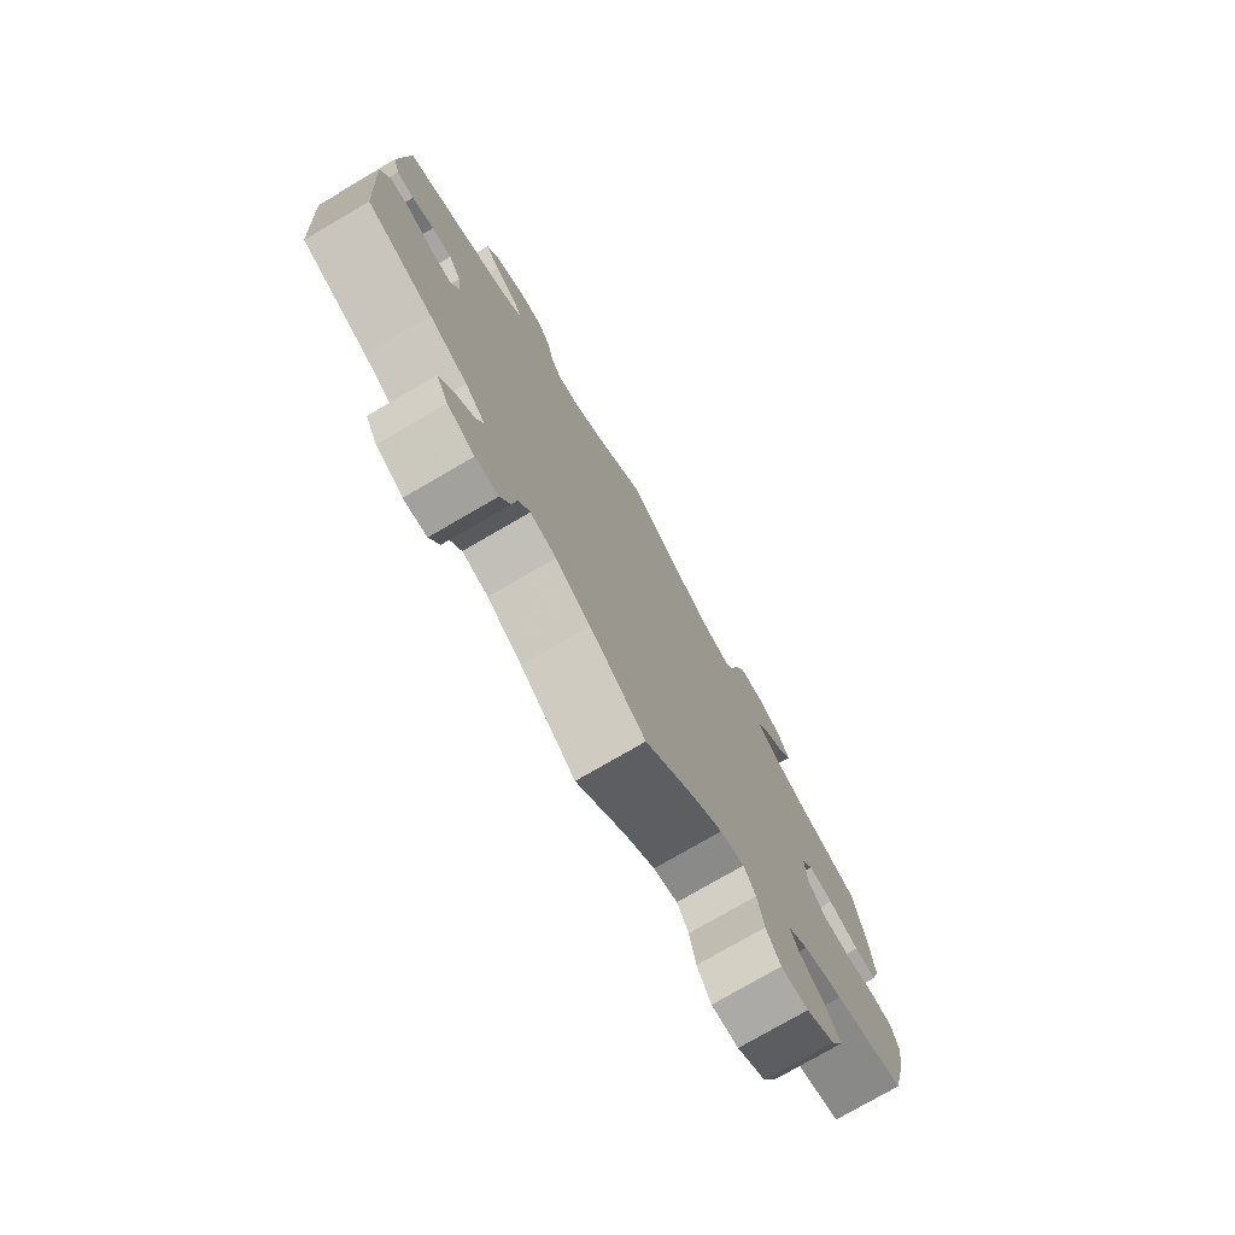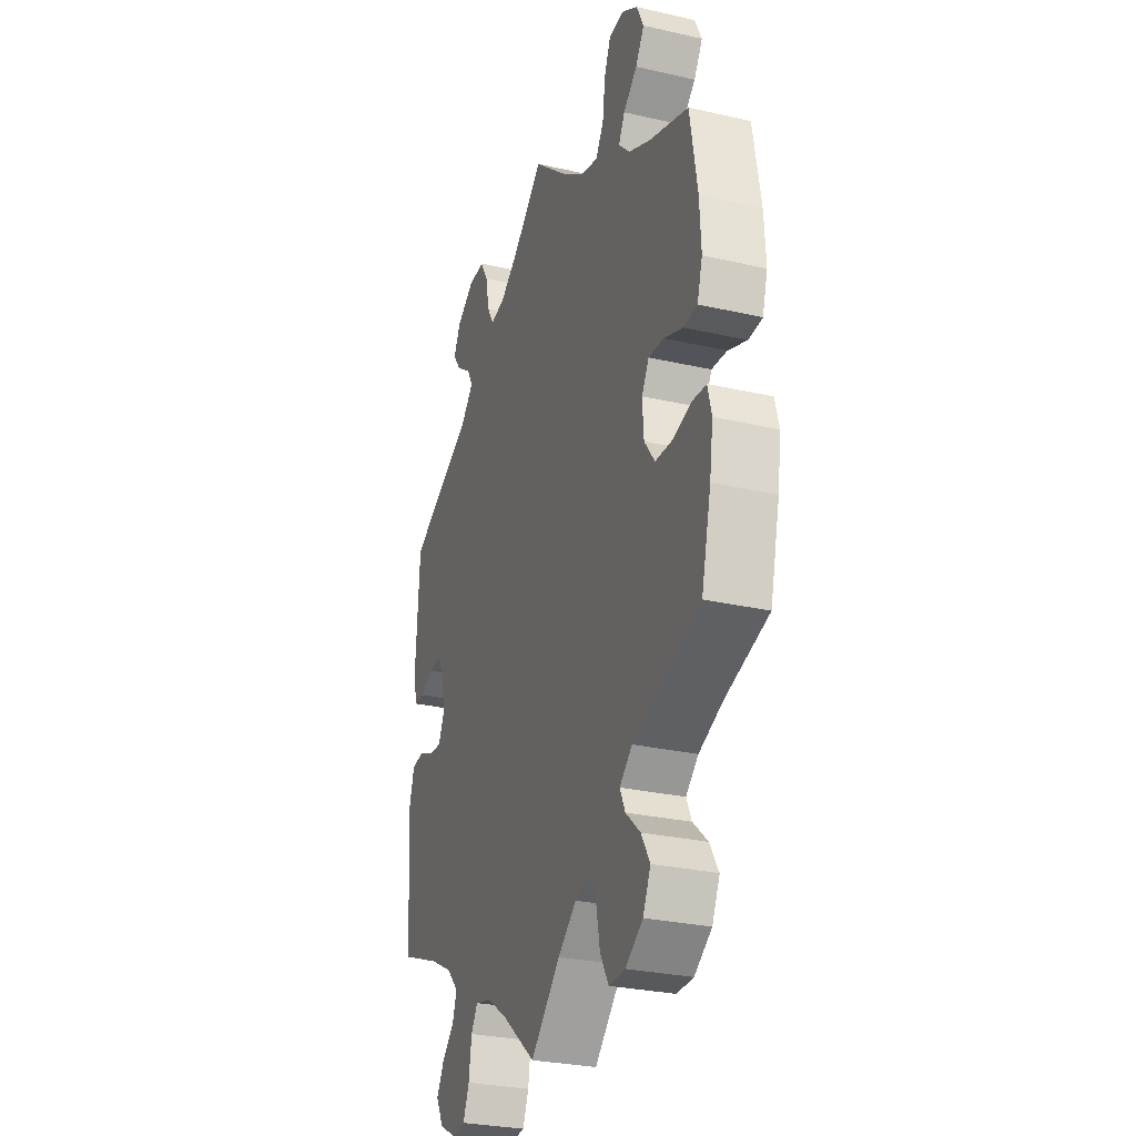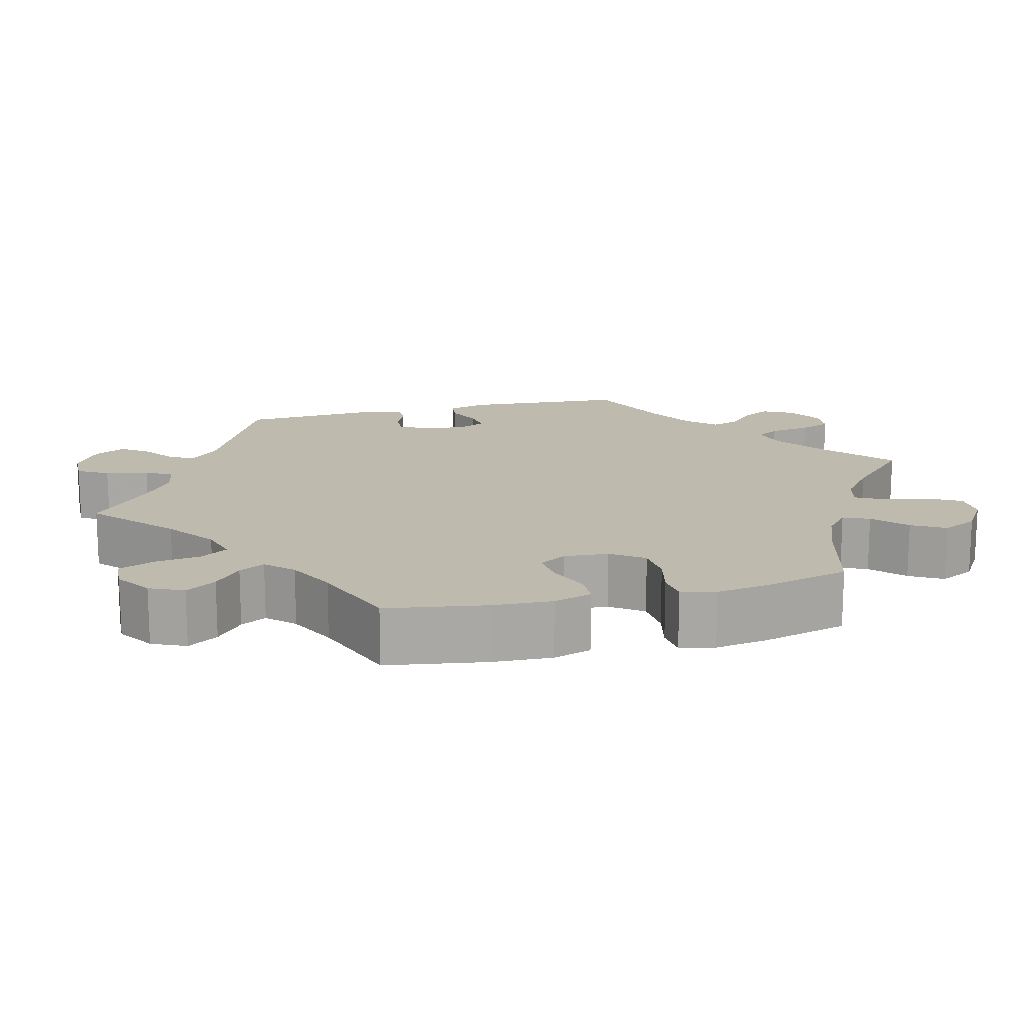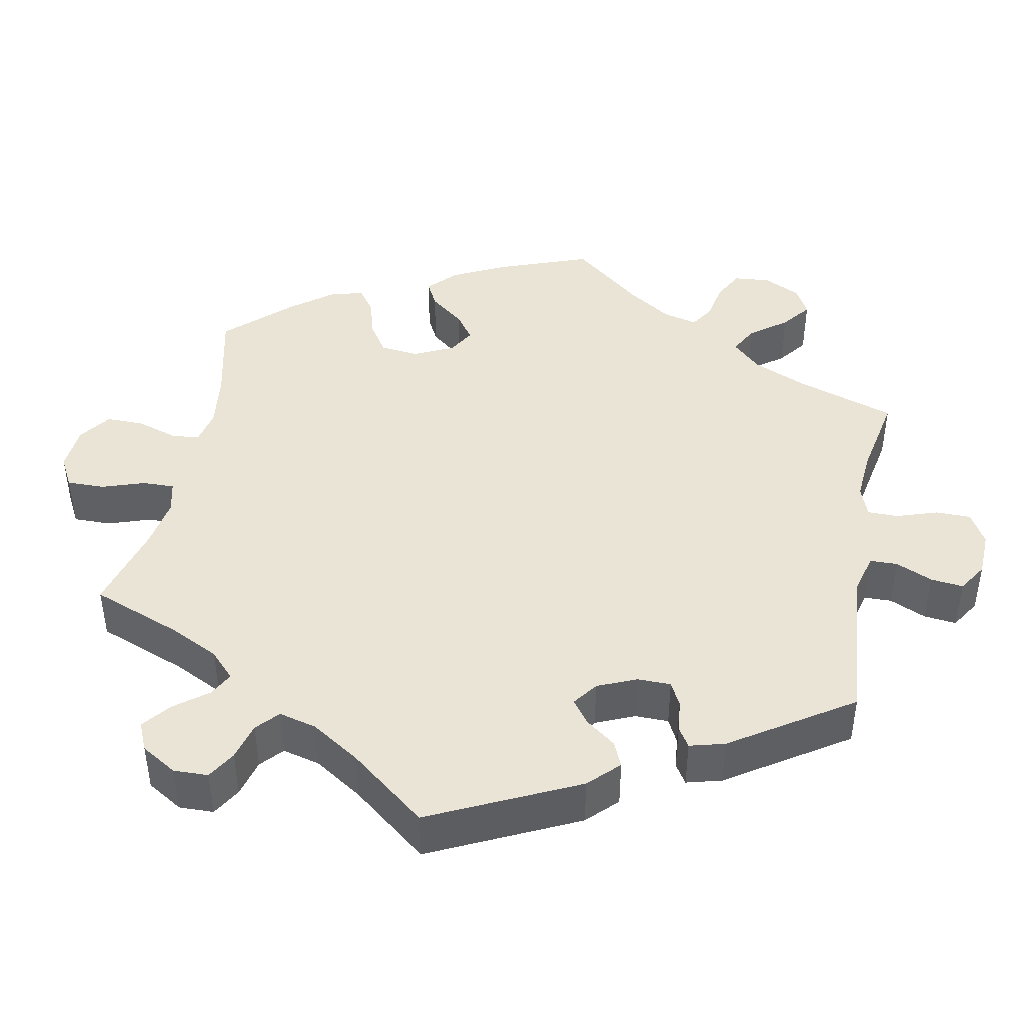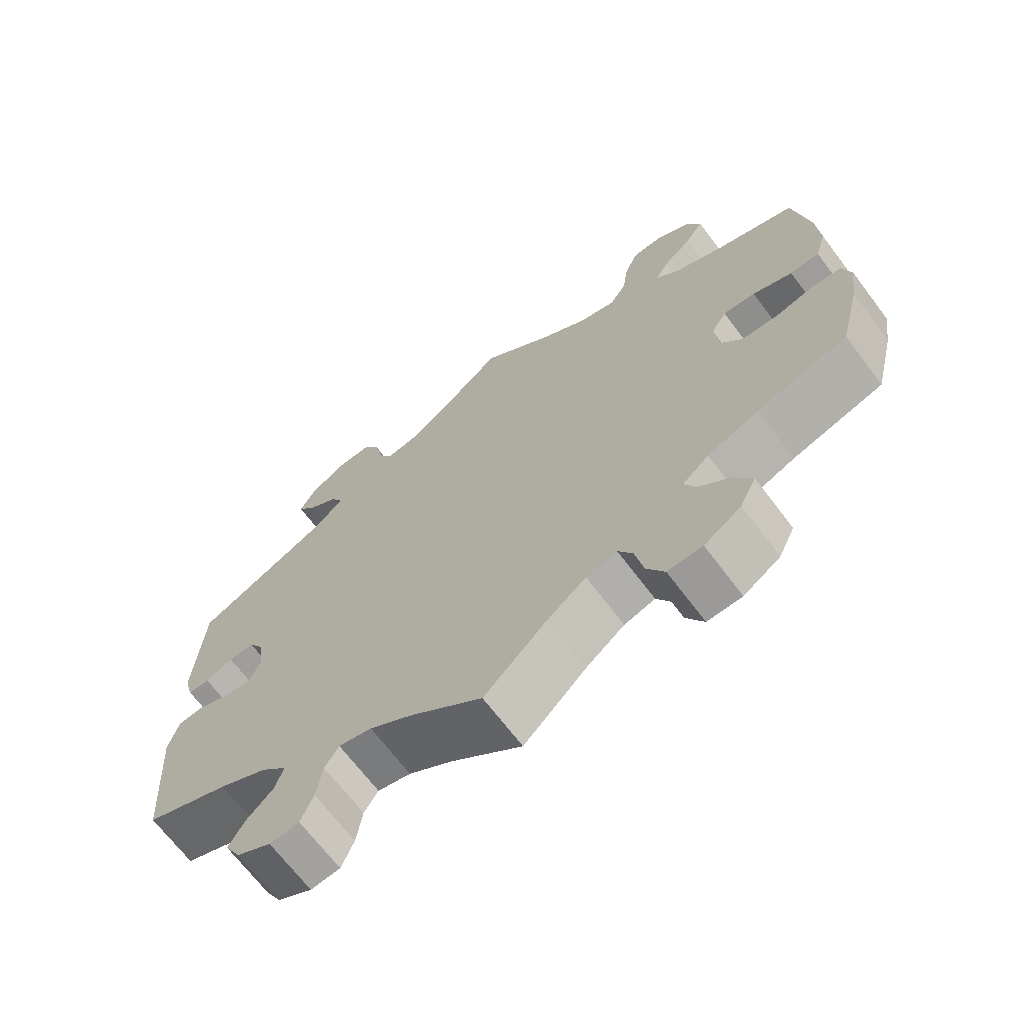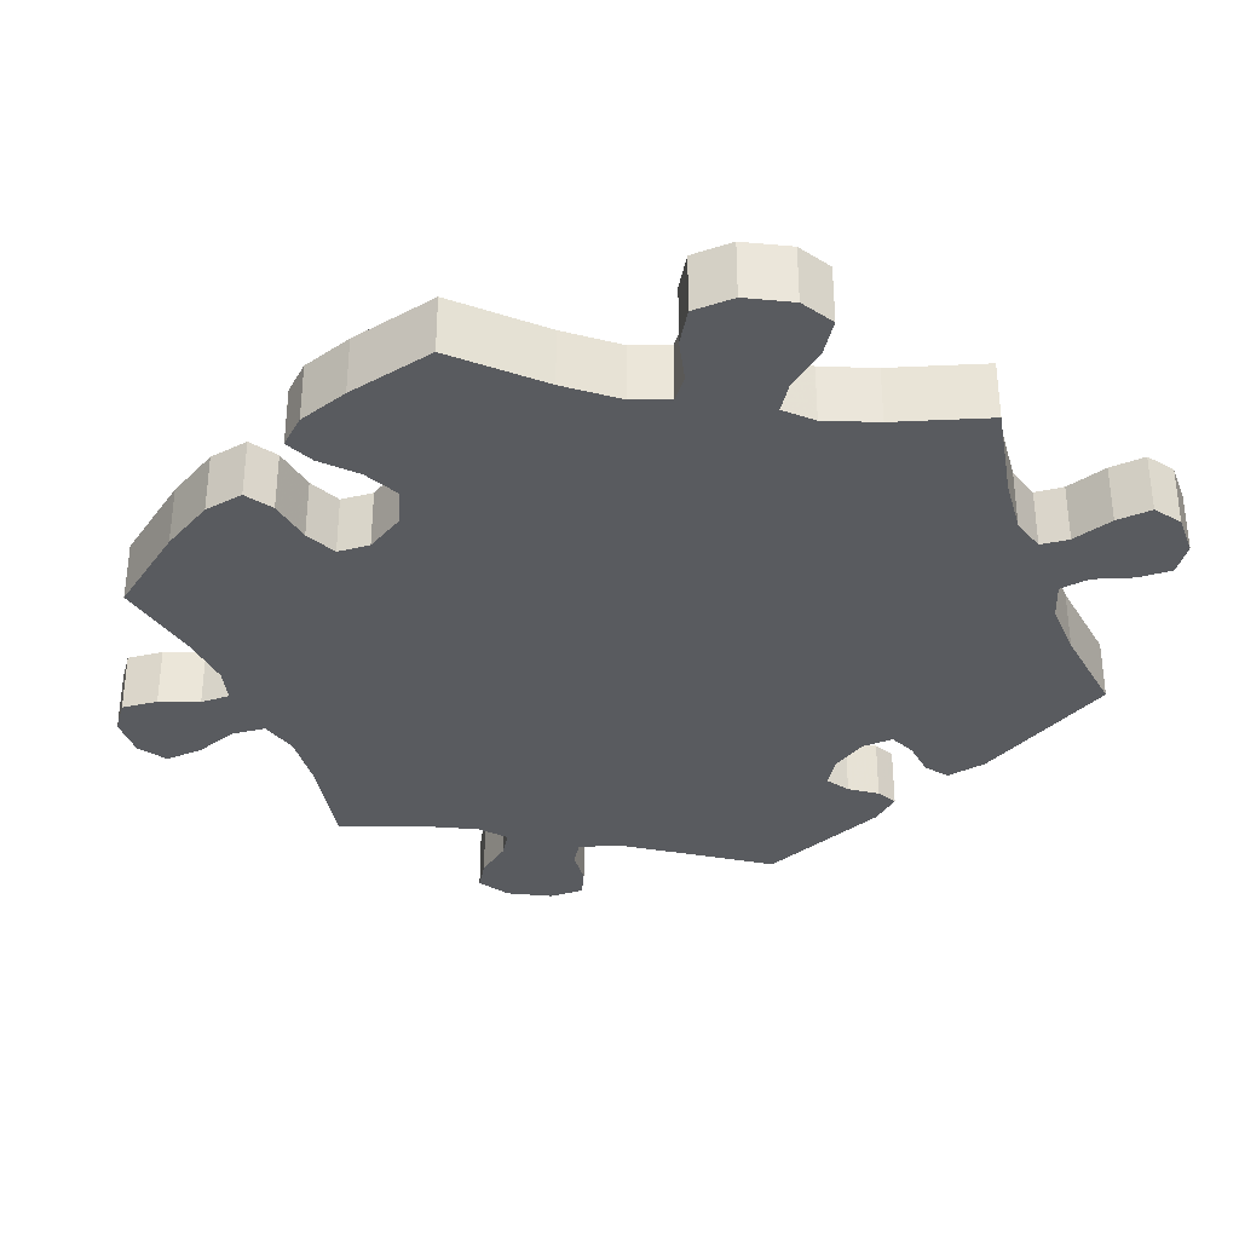
<metadata>
{"format":"obj","ext":"obj","renderer":"f3d","projection":"perspective","resolution":1024,"background":"white","views":[{"elev":-76.8,"azim":-59.8,"up":"+Z"},{"elev":-28.7,"azim":71.1,"up":"+Z"},{"elev":15.5,"azim":75.4,"up":"+Y"},{"elev":42.6,"azim":-108.9,"up":"+Y"},{"elev":-68.6,"azim":37.1,"up":"+Z"},{"elev":-32.7,"azim":139.4,"up":"+Y"}]}
</metadata>
<code>
v 0.102 0.07 0.489
v 0.165 0.07 0.444
v 0.215 0.07 0.43
v 0.238 0.07 0.466
v 0.246 0.07 0.526
v 0.265 0.07 0.571
v 0.308 0.07 0.573
v 0.354 0.07 0.543
v 0.374 0.07 0.5
v 0.349 0.07 0.461
v 0.309 0.07 0.427
v 0.291 0.07 0.394
v 0.324 0.07 0.361
v 0.386 0.07 0.331
v 0.5 0.07 0.29
v 0.521 0.07 0.163
v 0.525 0.07 0.086
v 0.51 0.07 0.037
v 0.47 0.07 0.035
v 0.416 0.07 0.056
v 0.372 0.07 0.06
v 0.351 0.07 0.025
v 0.355 0.07 -0.032
v 0.385 0.07 -0.073
v 0.435 0.07 -0.076
v 0.488 0.07 -0.063
v 0.528 0.07 -0.067
v 0.539 0.07 -0.111
v 0.529 0.07 -0.178
v 0.501 0.07 -0.289
v 0.378 0.07 -0.325
v 0.308 0.07 -0.353
v 0.272 0.07 -0.384
v 0.287 0.07 -0.417
v 0.329 0.07 -0.455
v 0.354 0.07 -0.497
v 0.332 0.07 -0.543
v 0.282 0.07 -0.576
v 0.235 0.07 -0.577
v 0.211 0.07 -0.534
v 0.2 0.07 -0.477
v 0.18 0.07 -0.441
v 0.138 0.07 -0.453
v 0.085 0.07 -0.495
v 0 0.07 -0.578
v -0.096 0.07 -0.5
v -0.156 0.07 -0.46
v -0.201 0.07 -0.449
v -0.22 0.07 -0.479
v -0.228 0.07 -0.533
v -0.245 0.07 -0.574
v -0.285 0.07 -0.578
v -0.332 0.07 -0.552
v -0.353 0.07 -0.513
v -0.332 0.07 -0.476
v -0.296 0.07 -0.441
v -0.284 0.07 -0.405
v -0.319 0.07 -0.369
v -0.385 0.07 -0.335
v -0.5 0.07 -0.289
v -0.515 0.07 -0.081
v -0.501 0.07 -0.03
v -0.466 0.07 -0.026
v -0.421 0.07 -0.045
v -0.384 0.07 -0.049
v -0.368 0.07 -0.013
v -0.374 0.07 0.041
v -0.396 0.07 0.078
v -0.431 0.07 0.076
v -0.469 0.07 0.059
v -0.499 0.07 0.06
v -0.511 0.07 0.105
v -0.5 0.07 0.289
v -0.311 0.07 0.38
v -0.273 0.07 0.418
v -0.29 0.07 0.449
v -0.332 0.07 0.479
v -0.357 0.07 0.513
v -0.336 0.07 0.553
v -0.286 0.07 0.585
v -0.238 0.07 0.586
v -0.215 0.07 0.547
v -0.204 0.07 0.492
v -0.184 0.07 0.458
v -0.141 0.07 0.466
v -0.087 0.07 0.503
v 0 0.07 0.578
v 0.102 0 0.489
v 0.165 0 0.444
v 0.215 0 0.43
v 0.238 0 0.466
v 0.246 0 0.526
v 0.265 0 0.571
v 0.308 0 0.573
v 0.354 0 0.543
v 0.374 0 0.5
v 0.349 0 0.461
v 0.309 0 0.427
v 0.291 0 0.394
v 0.324 0 0.361
v 0.386 0 0.331
v 0.5 0 0.29
v 0.521 0 0.163
v 0.525 0 0.086
v 0.51 0 0.037
v 0.47 0 0.035
v 0.416 0 0.056
v 0.372 0 0.06
v 0.351 0 0.025
v 0.355 0 -0.032
v 0.385 0 -0.073
v 0.435 0 -0.076
v 0.488 0 -0.063
v 0.528 0 -0.067
v 0.539 0 -0.111
v 0.529 0 -0.178
v 0.501 0 -0.289
v 0.378 0 -0.325
v 0.308 0 -0.353
v 0.272 0 -0.384
v 0.287 0 -0.417
v 0.329 0 -0.455
v 0.354 0 -0.497
v 0.332 0 -0.543
v 0.282 0 -0.576
v 0.235 0 -0.577
v 0.211 0 -0.534
v 0.2 0 -0.477
v 0.18 0 -0.441
v 0.138 0 -0.453
v 0.085 0 -0.495
v 0 0 -0.578
v -0.096 0 -0.5
v -0.156 0 -0.46
v -0.201 0 -0.449
v -0.22 0 -0.479
v -0.228 0 -0.533
v -0.245 0 -0.574
v -0.285 0 -0.578
v -0.332 0 -0.552
v -0.353 0 -0.513
v -0.332 0 -0.476
v -0.296 0 -0.441
v -0.284 0 -0.405
v -0.319 0 -0.369
v -0.385 0 -0.335
v -0.5 0 -0.289
v -0.515 0 -0.081
v -0.501 0 -0.03
v -0.466 0 -0.026
v -0.421 0 -0.045
v -0.384 0 -0.049
v -0.368 0 -0.013
v -0.374 0 0.041
v -0.396 0 0.078
v -0.431 0 0.076
v -0.469 0 0.059
v -0.499 0 0.06
v -0.511 0 0.105
v -0.5 0 0.289
v -0.311 0 0.38
v -0.273 0 0.418
v -0.29 0 0.449
v -0.332 0 0.479
v -0.357 0 0.513
v -0.336 0 0.553
v -0.286 0 0.585
v -0.238 0 0.586
v -0.215 0 0.547
v -0.204 0 0.492
v -0.184 0 0.458
v -0.141 0 0.466
v -0.087 0 0.503
v 0 0 0.578
f 86 87 1
f 85 86 1 2
f 84 85 2 3
f 80 81 82 83
f 80 83 84
f 79 80 84
f 76 77 78 79
f 75 76 79 84
f 74 75 84 3
f 72 73 74 3
f 69 70 71 72
f 68 69 72 3
f 61 62 63 64
f 59 60 61 64
f 58 59 64 65
f 57 58 65 66
f 53 54 55 56
f 53 56 57
f 52 53 57
f 49 50 51 52
f 48 49 52 57
f 47 48 57 66
f 44 45 46
f 43 44 46 47
f 42 43 47 66
f 38 39 40 41
f 38 41 42
f 37 38 42
f 34 35 36 37
f 33 34 37 42
f 32 33 42 66
f 28 29 30 31
f 25 26 27 28
f 24 25 28 31
f 23 24 31 32
f 17 18 19 20
f 17 20 21
f 14 15 16 17
f 13 14 17 21
f 12 13 21 22
f 8 9 10 11
f 8 11 12
f 7 8 12
f 4 5 6 7
f 3 4 7 12
f 67 68 3 12
f 23 32 66 67
f 12 22 23 67
f 88 174 173
f 89 88 173 172
f 90 89 172 171
f 170 169 168 167
f 171 170 167
f 171 167 166
f 166 165 164 163
f 171 166 163 162
f 90 171 162 161
f 90 161 160 159
f 159 158 157 156
f 90 159 156 155
f 151 150 149 148
f 151 148 147 146
f 152 151 146 145
f 153 152 145 144
f 143 142 141 140
f 144 143 140
f 144 140 139
f 139 138 137 136
f 144 139 136 135
f 153 144 135 134
f 133 132 131
f 134 133 131 130
f 153 134 130 129
f 128 127 126 125
f 129 128 125
f 129 125 124
f 124 123 122 121
f 129 124 121 120
f 153 129 120 119
f 118 117 116 115
f 115 114 113 112
f 118 115 112 111
f 119 118 111 110
f 107 106 105 104
f 108 107 104
f 104 103 102 101
f 108 104 101 100
f 109 108 100 99
f 98 97 96 95
f 99 98 95
f 99 95 94
f 94 93 92 91
f 99 94 91 90
f 99 90 155 154
f 154 153 119 110
f 154 110 109 99
f 1 88 89 2
f 2 89 90 3
f 3 90 91 4
f 4 91 92 5
f 5 92 93 6
f 6 93 94 7
f 7 94 95 8
f 8 95 96 9
f 9 96 97 10
f 10 97 98 11
f 11 98 99 12
f 12 99 100 13
f 13 100 101 14
f 14 101 102 15
f 15 102 103 16
f 16 103 104 17
f 17 104 105 18
f 18 105 106 19
f 19 106 107 20
f 20 107 108 21
f 21 108 109 22
f 22 109 110 23
f 23 110 111 24
f 24 111 112 25
f 25 112 113 26
f 26 113 114 27
f 27 114 115 28
f 28 115 116 29
f 29 116 117 30
f 30 117 118 31
f 31 118 119 32
f 32 119 120 33
f 33 120 121 34
f 34 121 122 35
f 35 122 123 36
f 36 123 124 37
f 37 124 125 38
f 38 125 126 39
f 39 126 127 40
f 40 127 128 41
f 41 128 129 42
f 42 129 130 43
f 43 130 131 44
f 44 131 132 45
f 45 132 133 46
f 46 133 134 47
f 47 134 135 48
f 48 135 136 49
f 49 136 137 50
f 50 137 138 51
f 51 138 139 52
f 52 139 140 53
f 53 140 141 54
f 54 141 142 55
f 55 142 143 56
f 56 143 144 57
f 57 144 145 58
f 58 145 146 59
f 59 146 147 60
f 60 147 148 61
f 61 148 149 62
f 62 149 150 63
f 63 150 151 64
f 64 151 152 65
f 65 152 153 66
f 66 153 154 67
f 67 154 155 68
f 68 155 156 69
f 69 156 157 70
f 70 157 158 71
f 71 158 159 72
f 72 159 160 73
f 73 160 161 74
f 74 161 162 75
f 75 162 163 76
f 76 163 164 77
f 77 164 165 78
f 78 165 166 79
f 79 166 167 80
f 80 167 168 81
f 81 168 169 82
f 82 169 170 83
f 83 170 171 84
f 84 171 172 85
f 85 172 173 86
f 86 173 174 87
f 87 174 88 1

</code>
